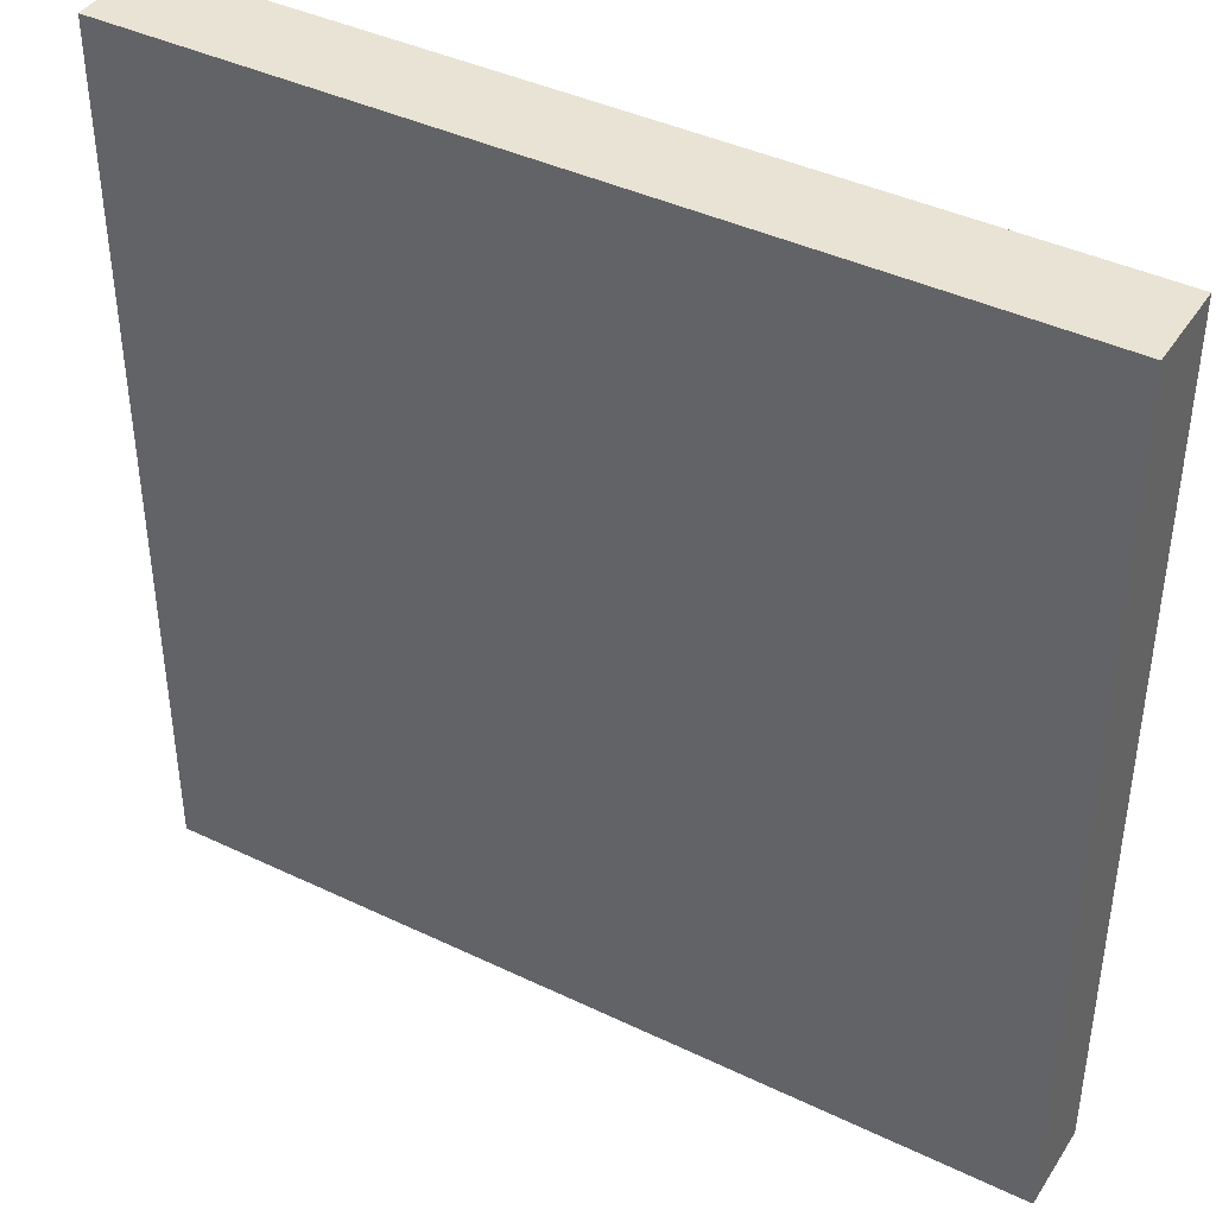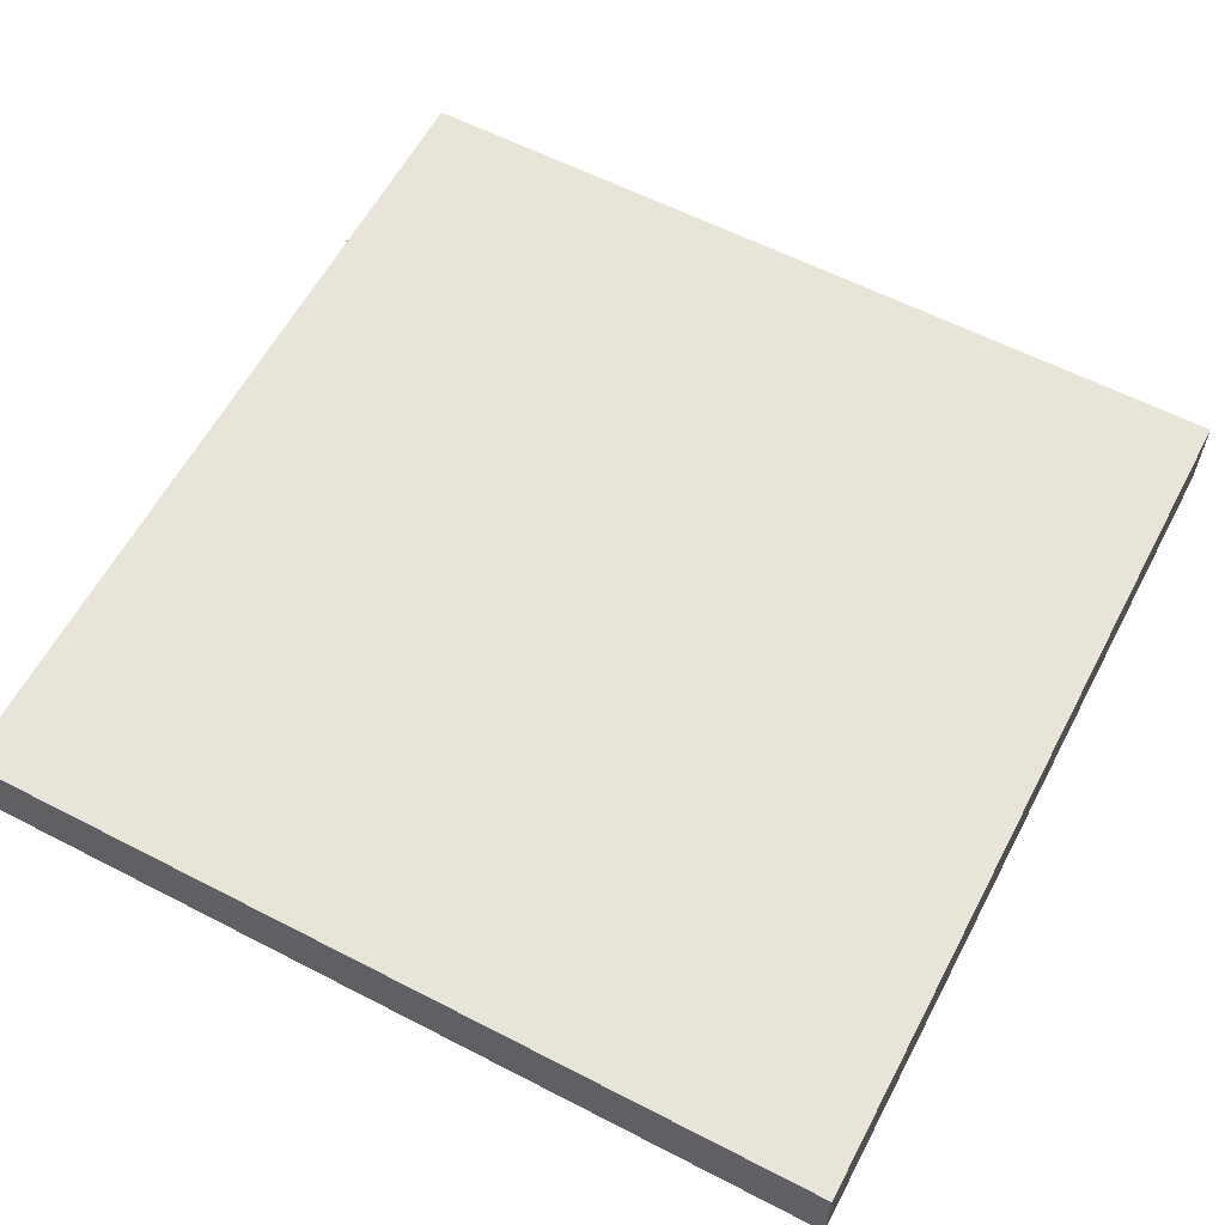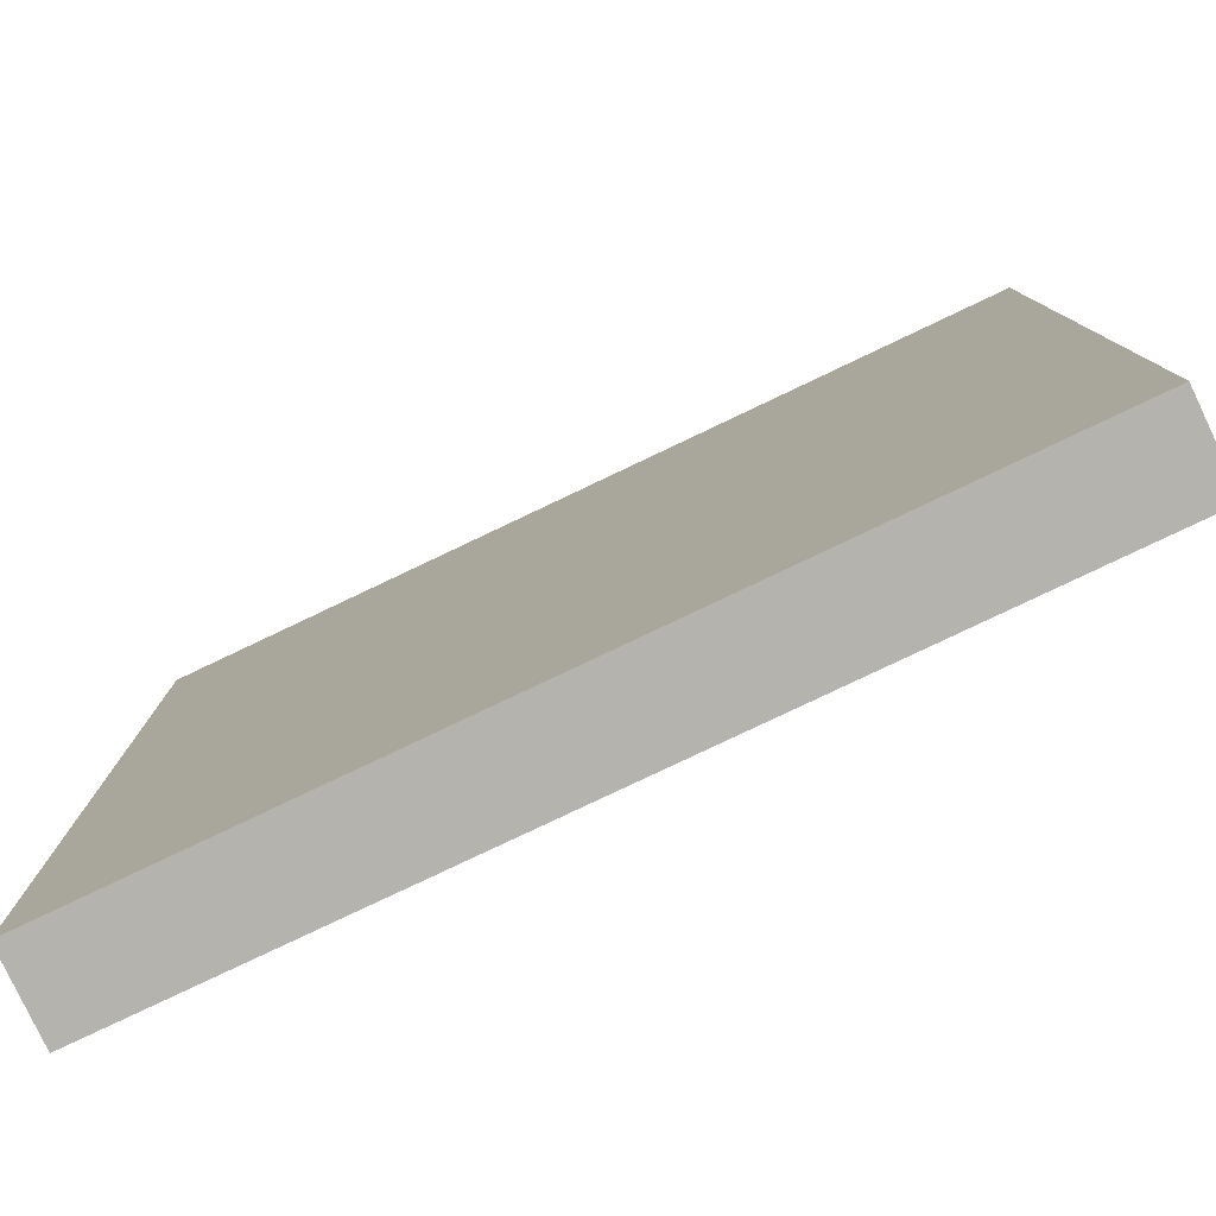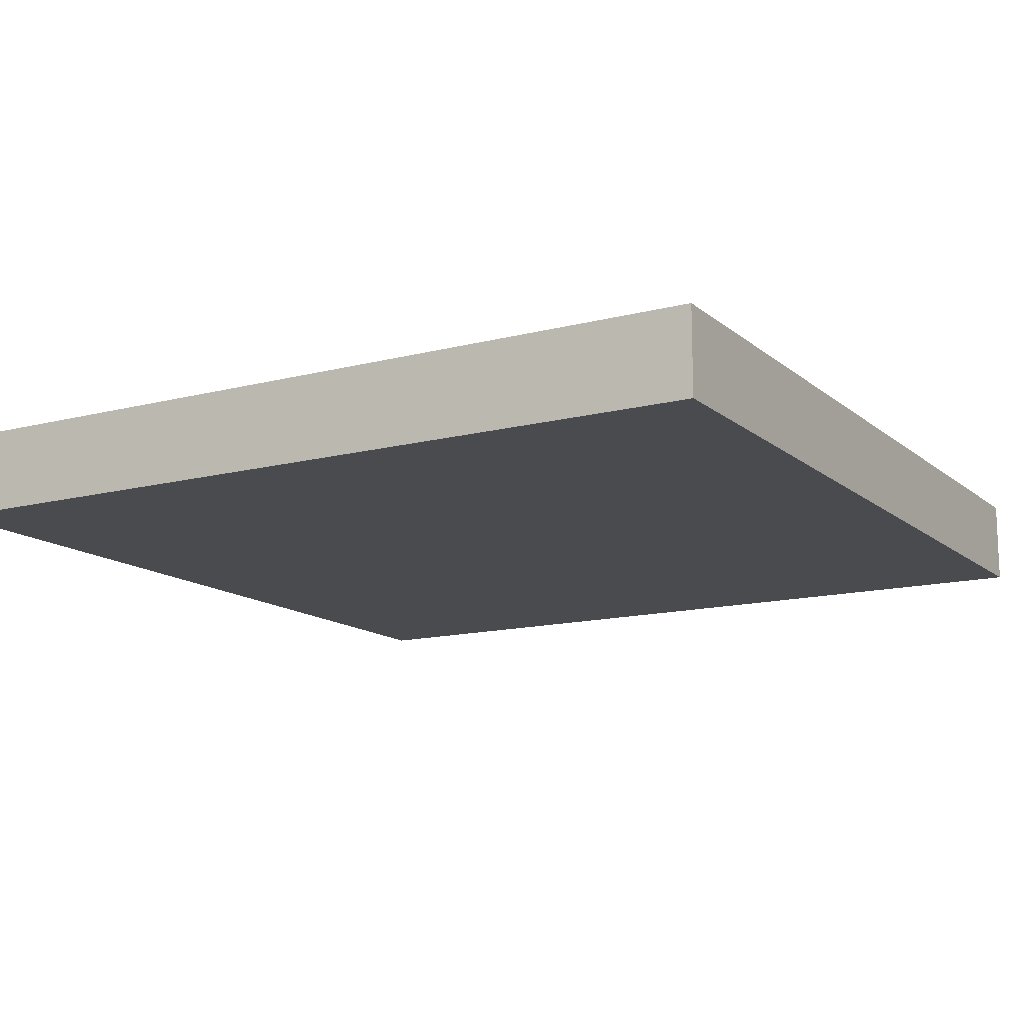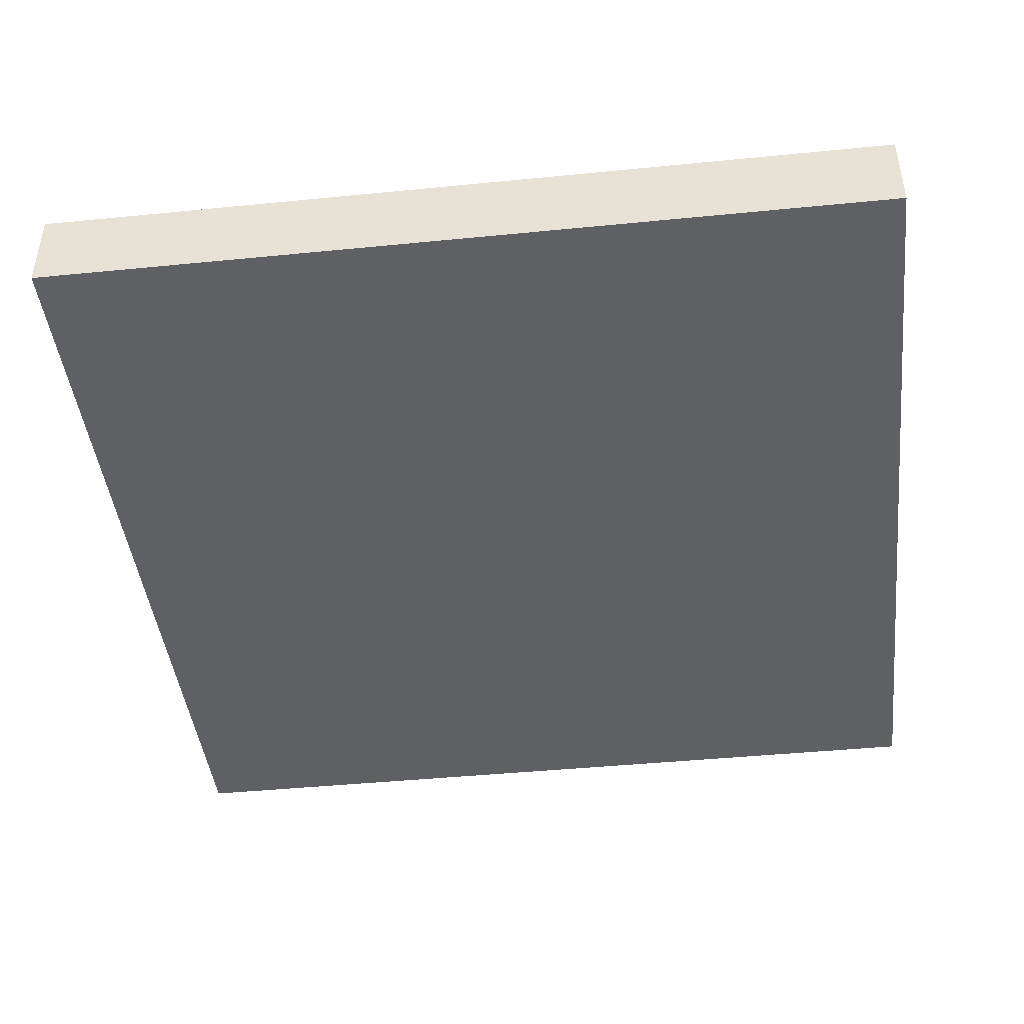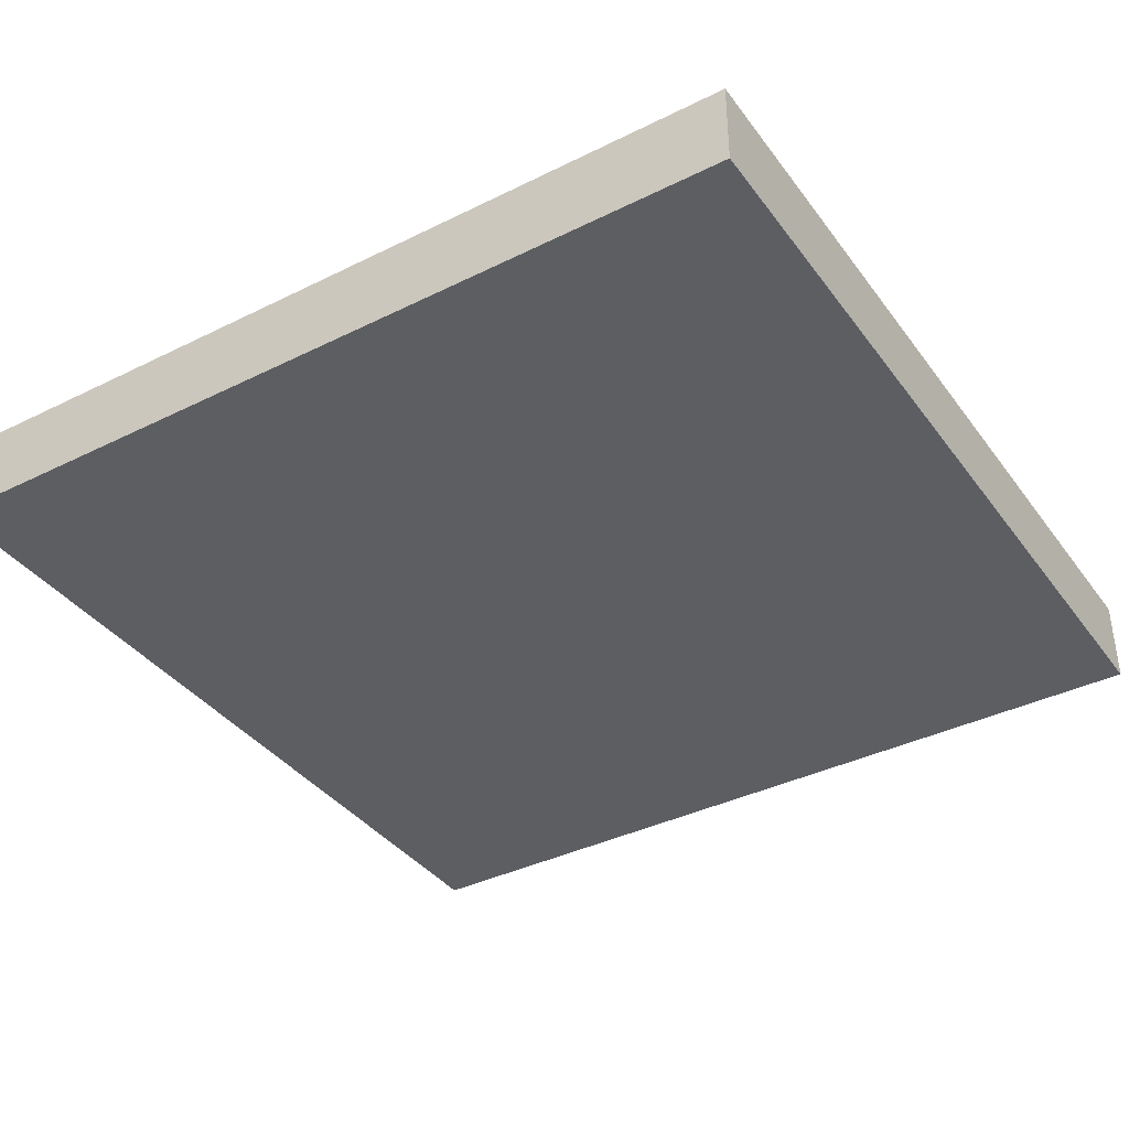
<metadata>
{"format":"obj","ext":"obj","renderer":"f3d","projection":"perspective","resolution":1024,"background":"white","views":[{"elev":41.2,"azim":-149.8,"up":"+Z"},{"elev":60.3,"azim":117.8,"up":"+Y"},{"elev":-79.9,"azim":25.4,"up":"+Z"},{"elev":-13.7,"azim":120.2,"up":"+Y"},{"elev":-44.1,"azim":6.6,"up":"+Y"},{"elev":-38.0,"azim":32.2,"up":"+Y"}]}
</metadata>
<code>
o Cube
v -5 0 5
v -5 -1 5
v -5 0 -5
v -5 -1 -5
v -5 0 0
v -5 -1 0
v 5 0 5
v 5 -1 5
v 0 -1 5
v 0 0 5
v 0 0 0
v 0 -1 0
v 5 0 -5
v 5 -1 -5
v 5 0 0
v 5 -1 0
v 0 -1 -5
v 0 0 -5
f 2 1 5 6
f 9 10 1 2
f 2 6 12 9
f 5 1 10 11
f 4 6 5 3
f 17 4 3 18
f 4 17 12 6
f 5 11 18 3
f 8 16 15 7
f 9 8 7 10
f 8 9 12 16
f 15 11 10 7
f 14 13 15 16
f 17 18 13 14
f 14 16 12 17
f 15 13 18 11

</code>
